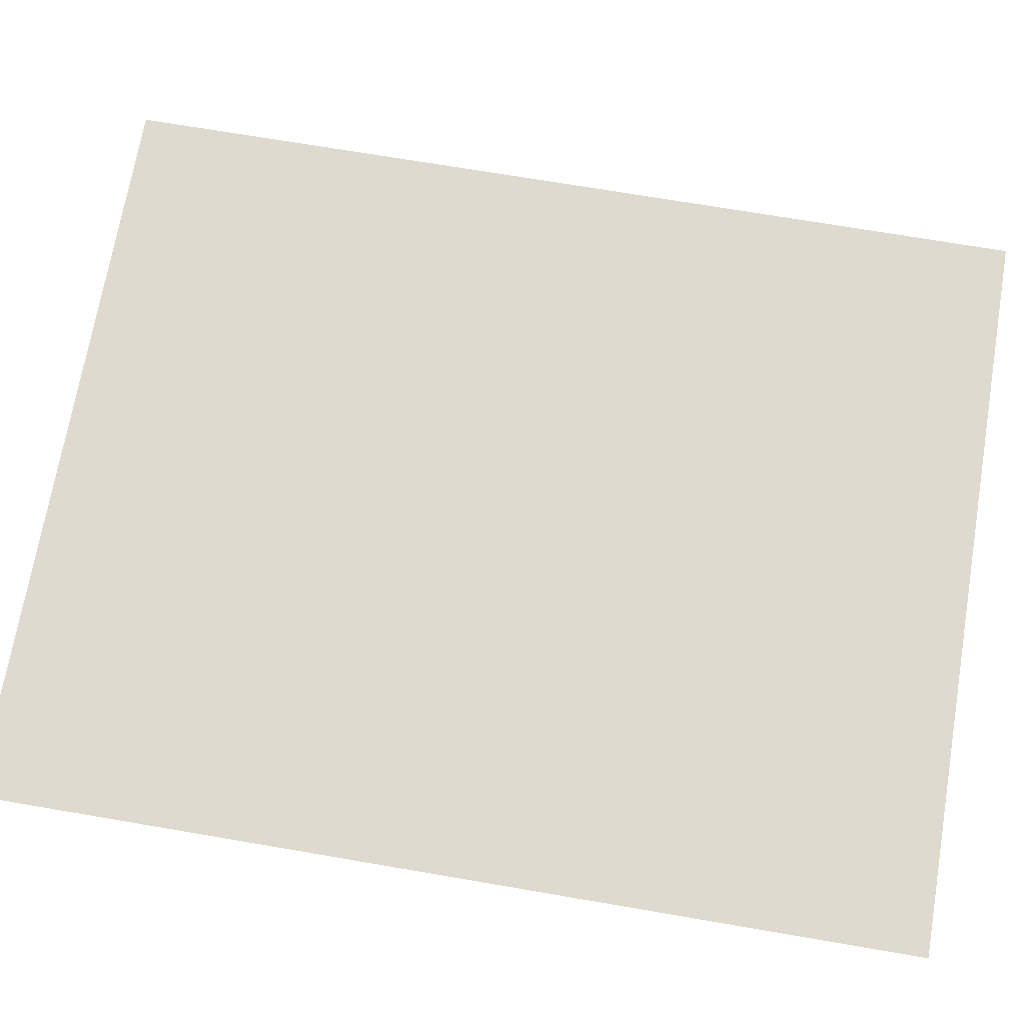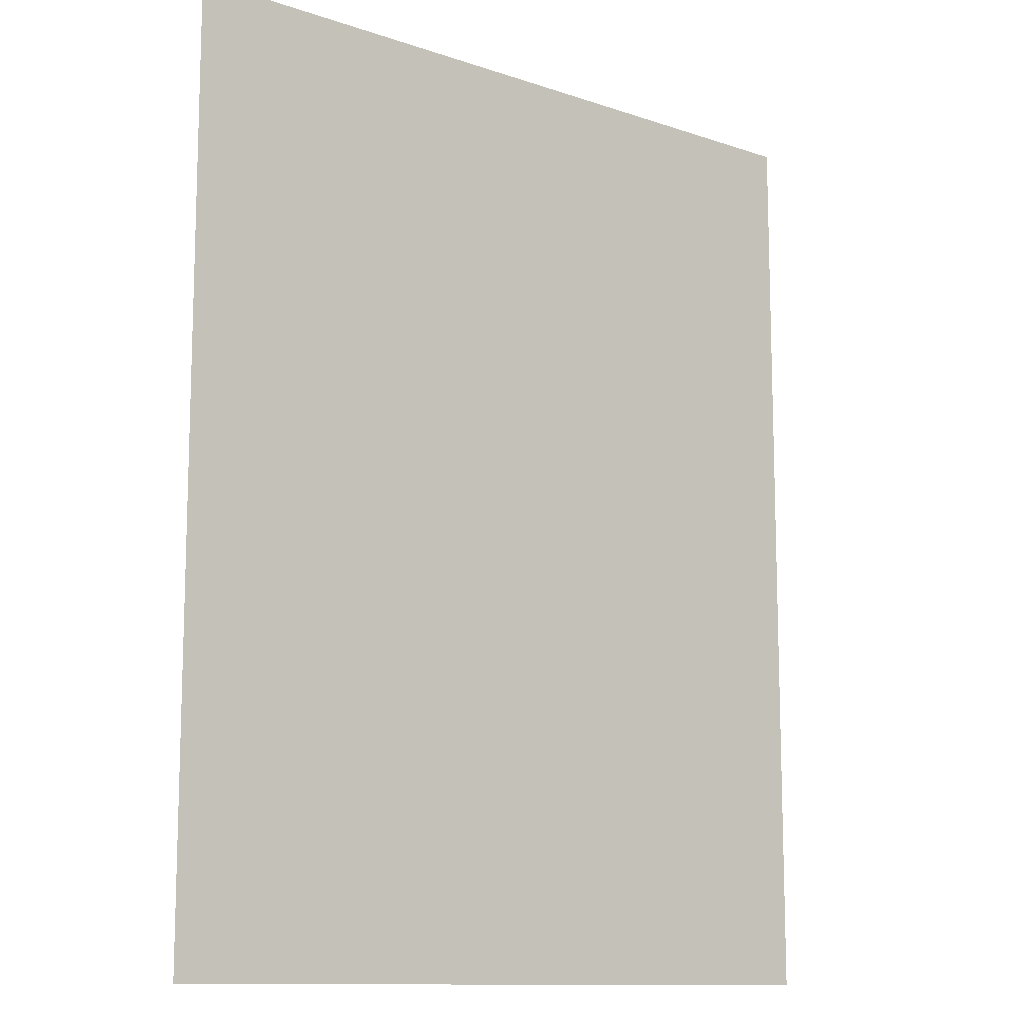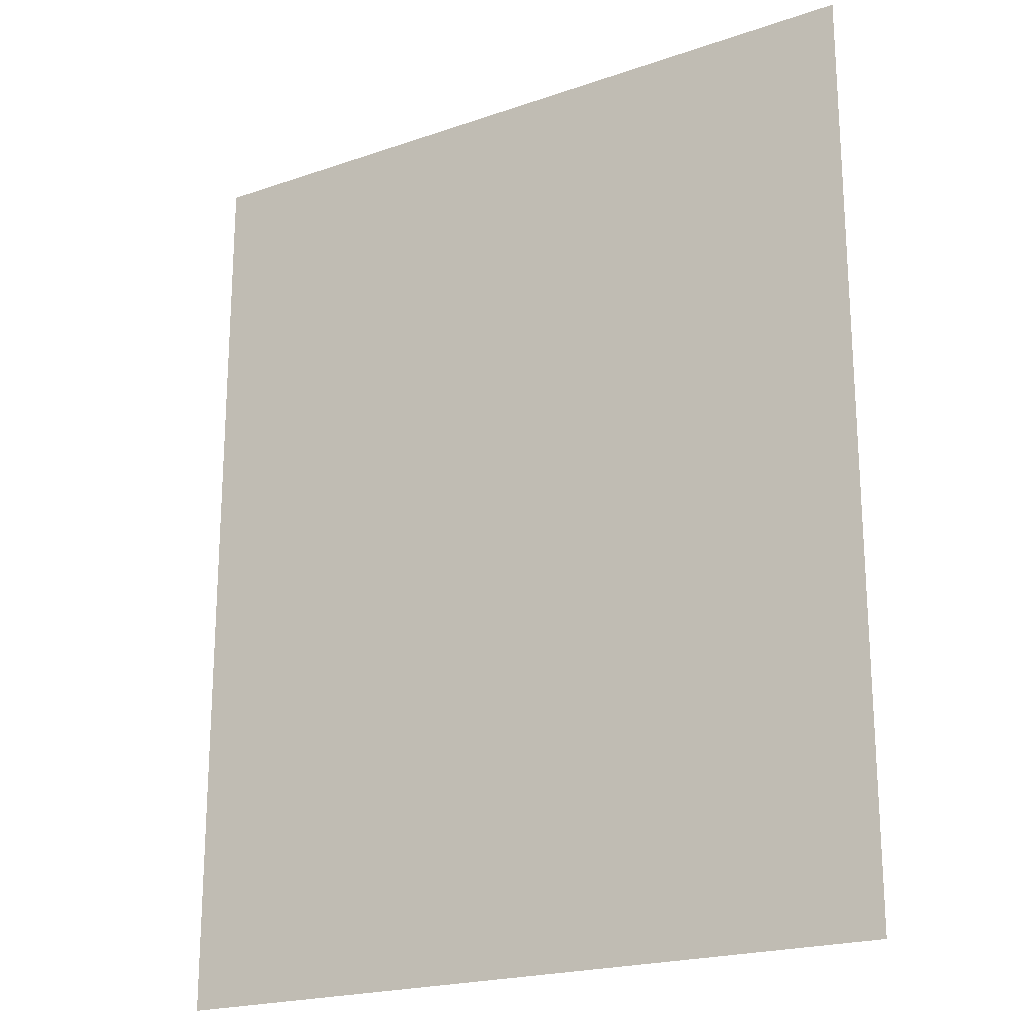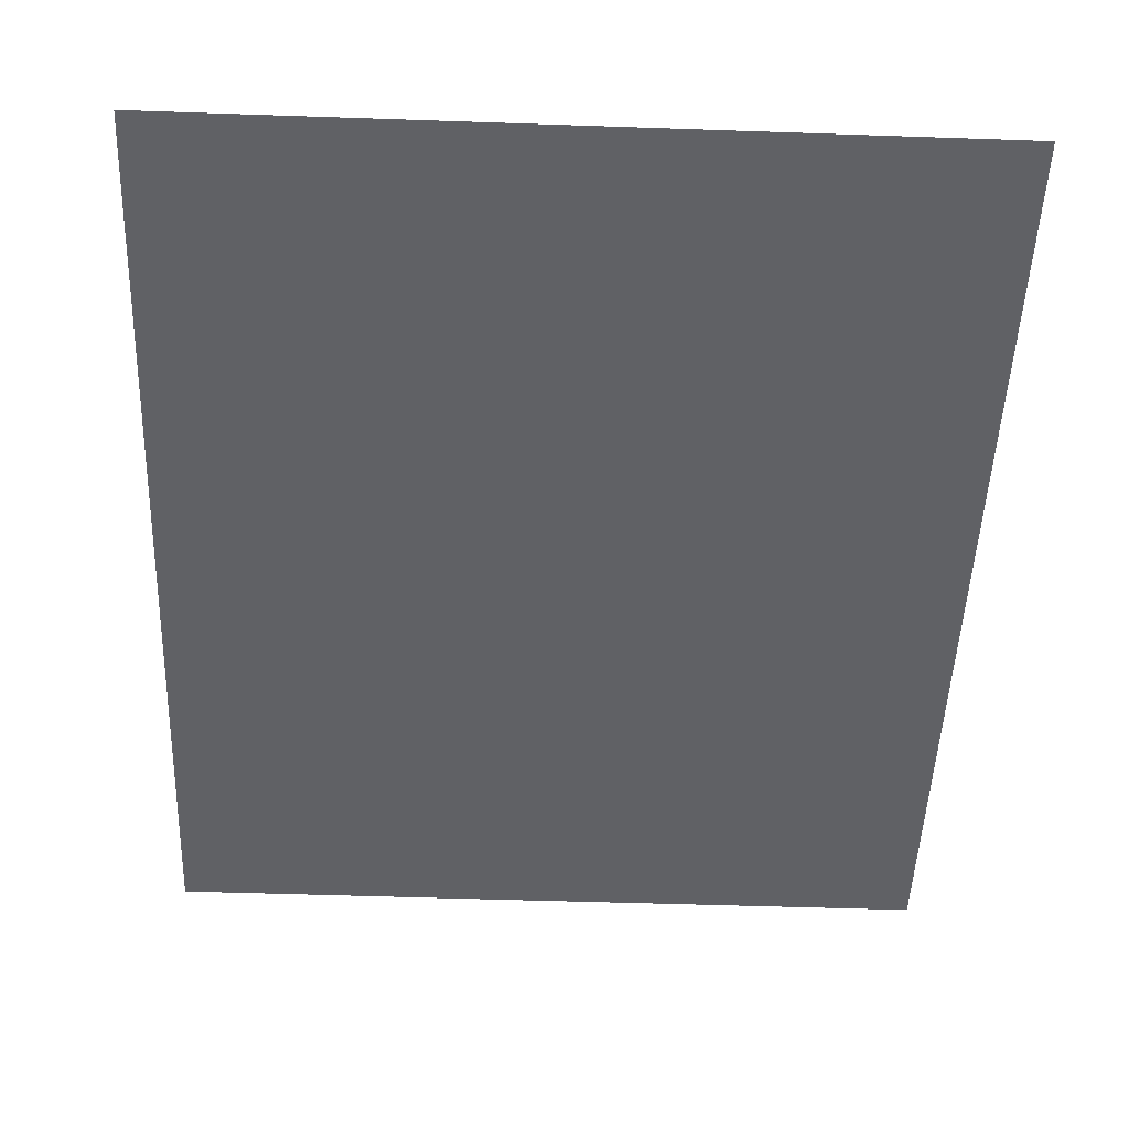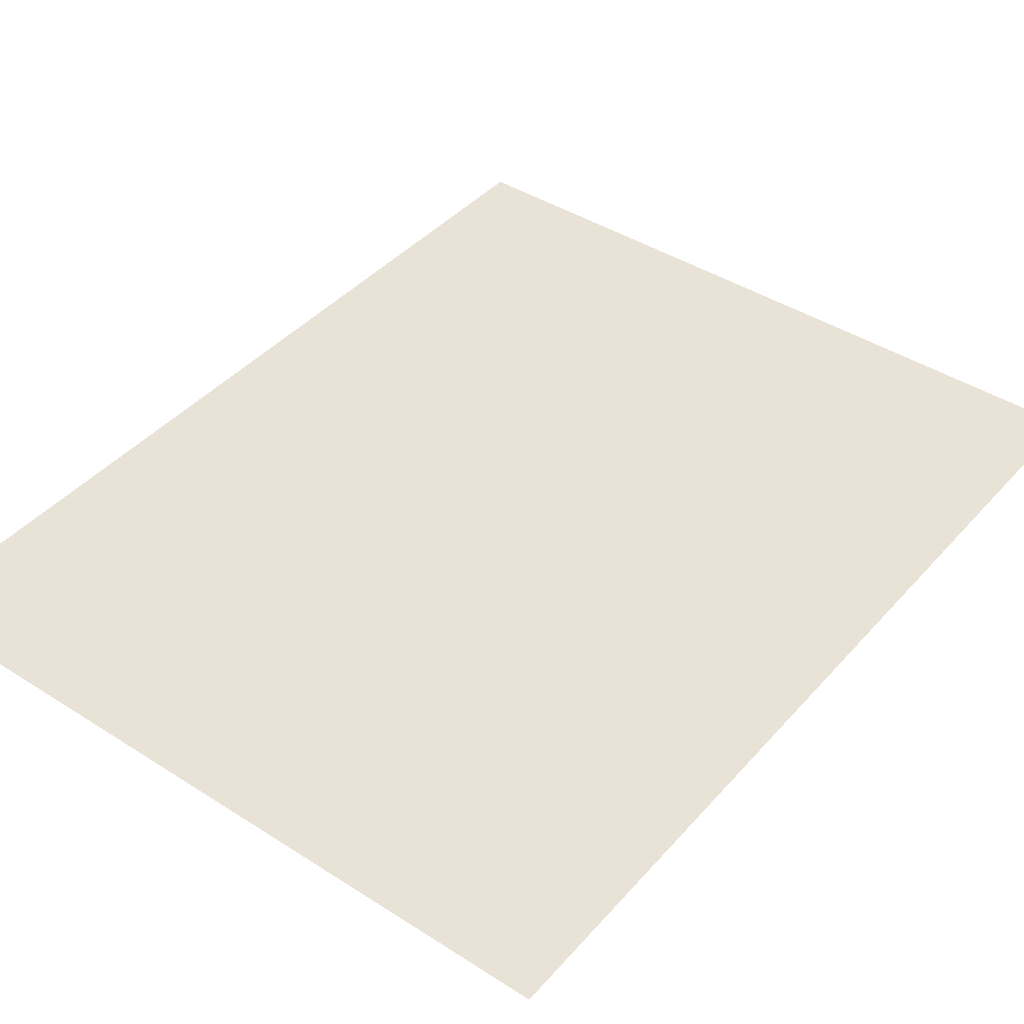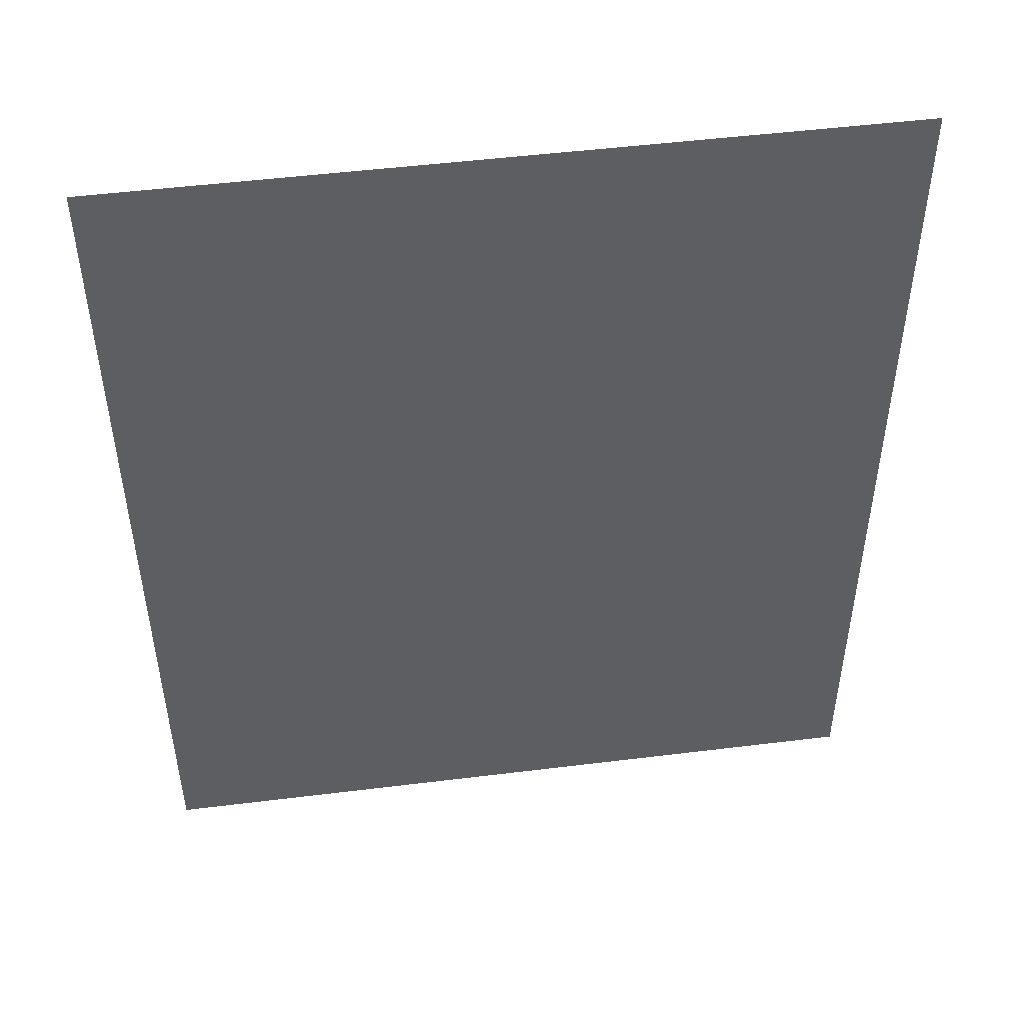
<metadata>
{"format":"obj","ext":"obj","renderer":"f3d","projection":"perspective","resolution":1024,"background":"white","views":[{"elev":70.6,"azim":99.7,"up":"+Z"},{"elev":-11.8,"azim":-39.0,"up":"+Y"},{"elev":-20.9,"azim":31.9,"up":"+Y"},{"elev":-48.9,"azim":-2.2,"up":"+Z"},{"elev":41.9,"azim":37.6,"up":"+Z"},{"elev":49.5,"azim":-7.8,"up":"+Y"}]}
</metadata>
<code>
o MeshTelevisionStand_28_1_GeomSubset_2
v 0.000582 -0.04016 0.05393
v -0.000582 -0.04016 0.05393
v 0.000582 -0.03872 0.05393
v -0.000582 -0.03872 0.05393
v 0.000582 -0.04016 0.05393
v -0.000582 -0.04016 0.05393
v 0.000582 -0.03872 0.05393
v -0.000582 -0.03872 0.05393
v 0.000582 -0.04016 0.05393
v -0.000582 -0.04016 0.05393
v 0.000582 -0.03872 0.05393
v -0.000582 -0.03872 0.05393
v 0.000582 -0.04016 0.05393
v -0.000582 -0.04016 0.05393
v 0.000582 -0.03872 0.05393
v -0.000582 -0.03872 0.05393
v 0.000582 -0.04016 0.05393
v -0.000582 -0.04016 0.05393
v 0.000582 -0.03872 0.05393
v -0.000582 -0.03872 0.05393
v 0.2872 -0.2779 -0.3952
v 0.2456 -0.2779 -0.3952
v 0.2371 0.02103 -0.2841
v 0.2957 0.02103 -0.2841
v 0.2957 0.02103 -0.3116
v 0.2371 0.02103 -0.3116
v 0.2371 0.02103 -0.000313
v 0.2957 0.02103 -0.000313
v 0.2951 -0.1452 -0.2971
v 0.2955 -0.1329 -0.2875
v 0.2957 -0.1178 -0.2841
v 0.2377 -0.1452 -0.2971
v 0.2373 -0.1329 -0.2875
v 0.2371 -0.1178 -0.2841
v 0.2378 -0.1375 -0.3245
v 0.2373 -0.1253 -0.315
v 0.2371 -0.1101 -0.3116
v 0.295 -0.1375 -0.3245
v 0.2955 -0.1253 -0.315
v 0.2957 -0.1101 -0.3116
v 0.2873 -0.2613 -0.4075
v 0.2867 -0.2779 -0.4075
v 0.2455 -0.2613 -0.4075
v 0.2461 -0.2779 -0.4075
v 0.2446 -0.2612 -0.3832
v 0.2882 -0.2612 -0.3832
v 0.2872 0.2741 -0.3952
v 0.2456 0.2741 -0.3952
v 0.2371 0.06062 -0.2841
v 0.2957 0.06062 -0.2841
v 0.2957 0.06062 -0.3116
v 0.2371 0.06062 -0.3116
v 0.2371 0.06062 -0.000313
v 0.2957 0.06062 -0.000313
v 0.2951 0.1413 -0.2971
v 0.2955 0.1291 -0.2875
v 0.2957 0.1139 -0.2841
v 0.2377 0.1413 -0.2971
v 0.2373 0.1291 -0.2875
v 0.2371 0.1139 -0.2841
v 0.2378 0.1336 -0.3245
v 0.2373 0.1214 -0.315
v 0.2371 0.1062 -0.3116
v 0.295 0.1336 -0.3245
v 0.2955 0.1214 -0.315
v 0.2957 0.1062 -0.3116
v 0.2873 0.2574 -0.4075
v 0.2867 0.2741 -0.4075
v 0.2455 0.2574 -0.4075
v 0.2461 0.2741 -0.4075
v 0.2446 0.2574 -0.3832
v 0.2882 0.2574 -0.3832
v 0.2371 0.01727 0.02026
v 0.2957 0.01727 0.02026
v 0.2371 0.05579 0.02943
v 0.2957 0.05579 0.02943
v 0.2371 0.008796 0.0356
v 0.2957 0.008796 0.0356
v 0.2371 0.03969 0.06036
v 0.2957 0.03969 0.06036
v 0.2371 -0.007269 0.05058
v 0.2957 -0.007269 0.05058
v 0.2371 0.009248 0.08657
v 0.2957 0.009248 0.08657
v 0.2371 -0.0293 0.05479
v 0.2957 -0.0293 0.05479
v 0.2371 -0.0293 0.09438
v 0.2957 -0.0293 0.09438
v 0.3344 -0.0293 -0.005605
v 0.3344 -0.0293 0.143
v 0 -0.0293 -0.005605
v 0 -0.0293 0.143
v -0.2872 -0.2779 -0.3952
v -0.2456 -0.2779 -0.3952
v -0.2371 0.02103 -0.2841
v -0.2957 0.02103 -0.2841
v -0.2957 0.02103 -0.3116
v -0.2371 0.02103 -0.3116
v -0.2371 0.02103 -0.000313
v -0.2957 0.02103 -0.000313
v -0.2951 -0.1452 -0.2971
v -0.2955 -0.1329 -0.2875
v -0.2957 -0.1178 -0.2841
v -0.2377 -0.1452 -0.2971
v -0.2373 -0.1329 -0.2875
v -0.2371 -0.1178 -0.2841
v -0.2378 -0.1375 -0.3245
v -0.2373 -0.1253 -0.315
v -0.2371 -0.1101 -0.3116
v -0.295 -0.1375 -0.3245
v -0.2955 -0.1253 -0.315
v -0.2957 -0.1101 -0.3116
v -0.2873 -0.2613 -0.4075
v -0.2867 -0.2779 -0.4075
v -0.2455 -0.2613 -0.4075
v -0.2461 -0.2779 -0.4075
v -0.2446 -0.2612 -0.3832
v -0.2882 -0.2612 -0.3832
v -0.2872 0.2741 -0.3952
v -0.2456 0.2741 -0.3952
v -0.2371 0.06062 -0.2841
v -0.2957 0.06062 -0.2841
v -0.2957 0.06062 -0.3116
v -0.2371 0.06062 -0.3116
v -0.2371 0.06062 -0.000313
v -0.2957 0.06062 -0.000313
v -0.2951 0.1413 -0.2971
v -0.2955 0.1291 -0.2875
v -0.2957 0.1139 -0.2841
v -0.2377 0.1413 -0.2971
v -0.2373 0.1291 -0.2875
v -0.2371 0.1139 -0.2841
v -0.2378 0.1336 -0.3245
v -0.2373 0.1214 -0.315
v -0.2371 0.1062 -0.3116
v -0.295 0.1336 -0.3245
v -0.2955 0.1214 -0.315
v -0.2957 0.1062 -0.3116
v -0.2873 0.2574 -0.4075
v -0.2867 0.2741 -0.4075
v -0.2455 0.2574 -0.4075
v -0.2461 0.2741 -0.4075
v -0.2446 0.2574 -0.3832
v -0.2882 0.2574 -0.3832
v -0.2371 0.01727 0.02026
v -0.2957 0.01727 0.02026
v -0.2371 0.05579 0.02943
v -0.2957 0.05579 0.02943
v -0.2371 0.008796 0.0356
v -0.2957 0.008796 0.0356
v -0.2371 0.03969 0.06036
v -0.2957 0.03969 0.06036
v -0.2371 -0.007269 0.05058
v -0.2957 -0.007269 0.05058
v -0.2371 0.009248 0.08657
v -0.2957 0.009248 0.08657
v -0.2371 -0.0293 0.05479
v -0.2957 -0.0293 0.05479
v -0.2371 -0.0293 0.09438
v -0.2957 -0.0293 0.09438
v -0.3344 -0.0293 -0.005605
v -0.3344 -0.0293 0.143
v -0.3344 -0.04646 -0.005605
v -0.3344 -0.04646 0.143
v 0 -0.04646 -0.005605
v 0 -0.04646 0.143
v 0.3344 -0.04646 -0.005605
v 0.3344 -0.04646 0.143
f 9 10 12 11

</code>
